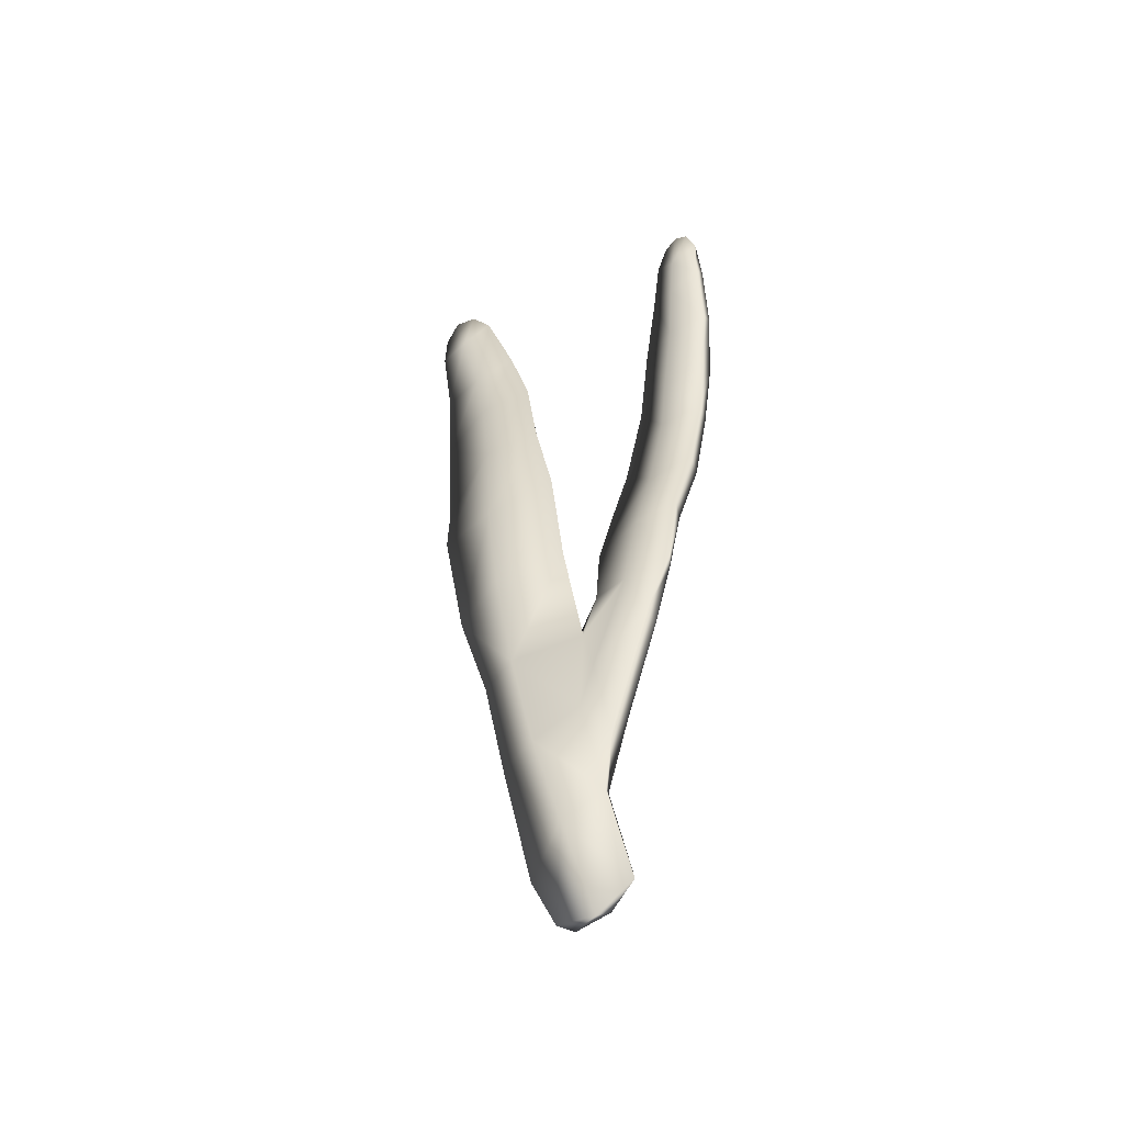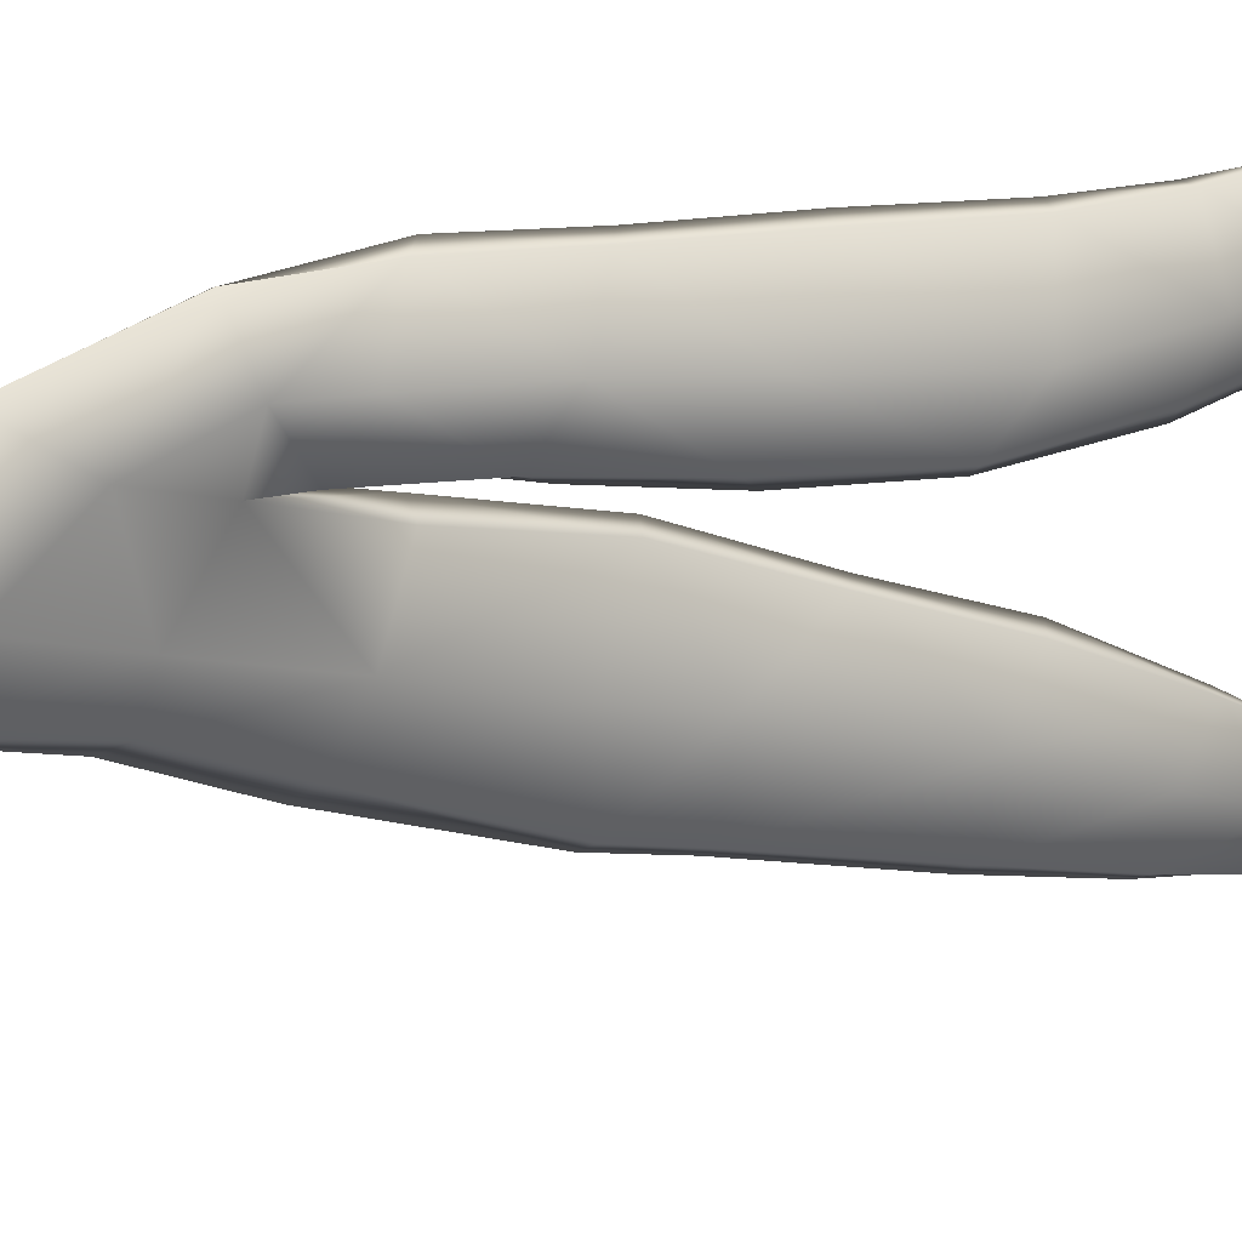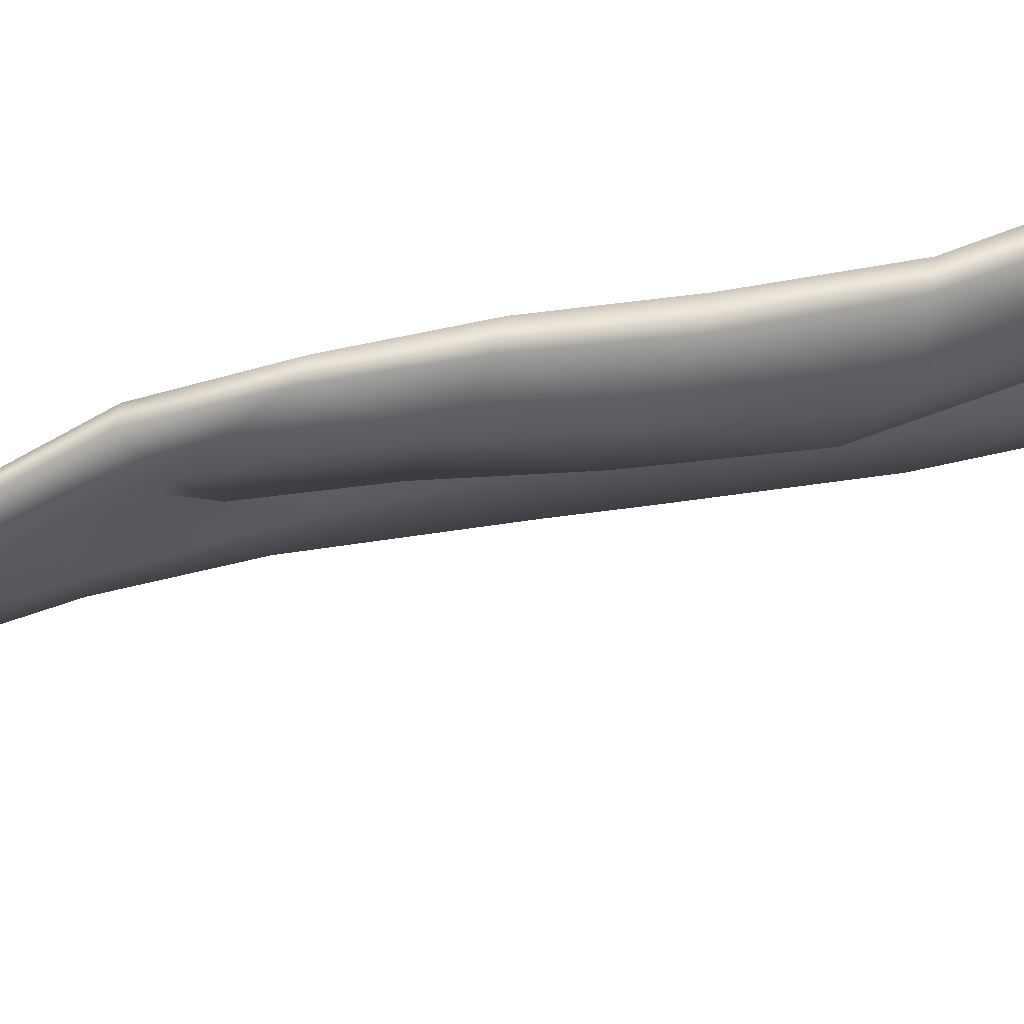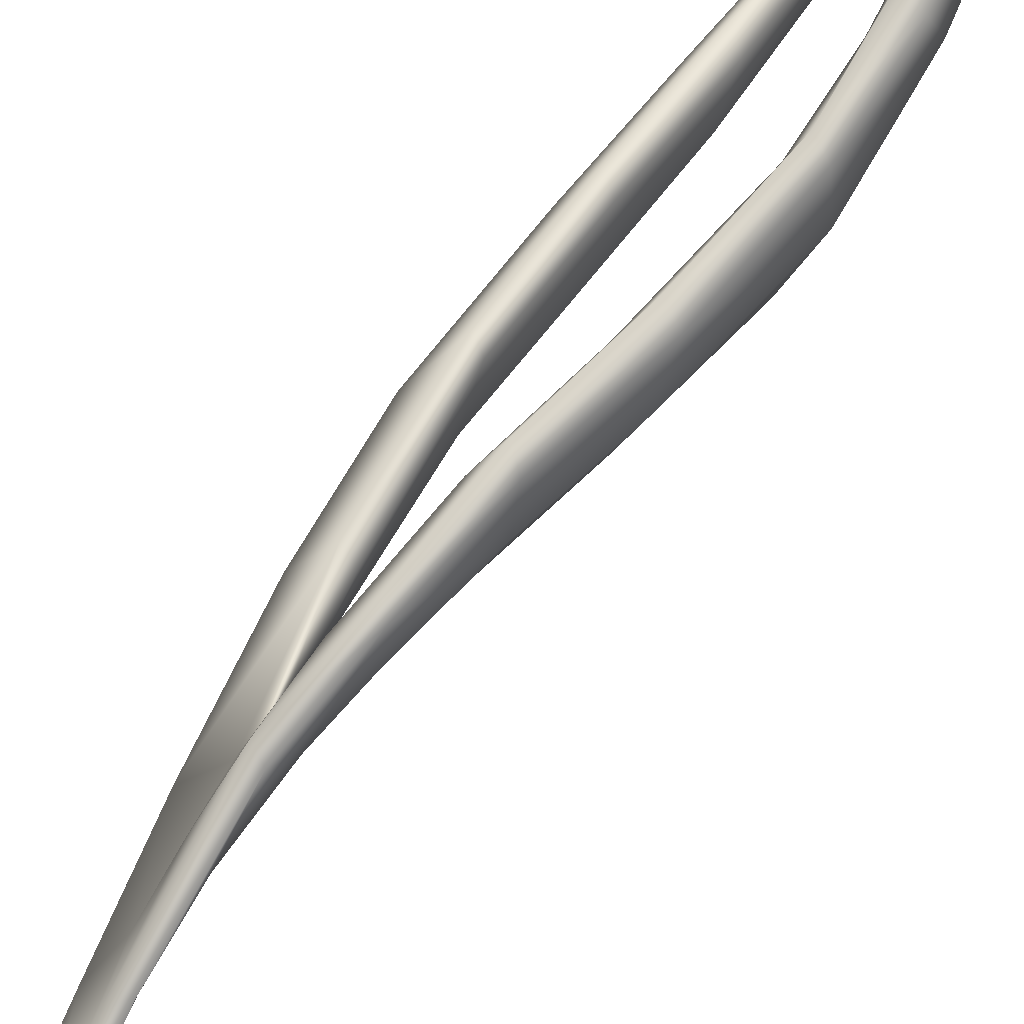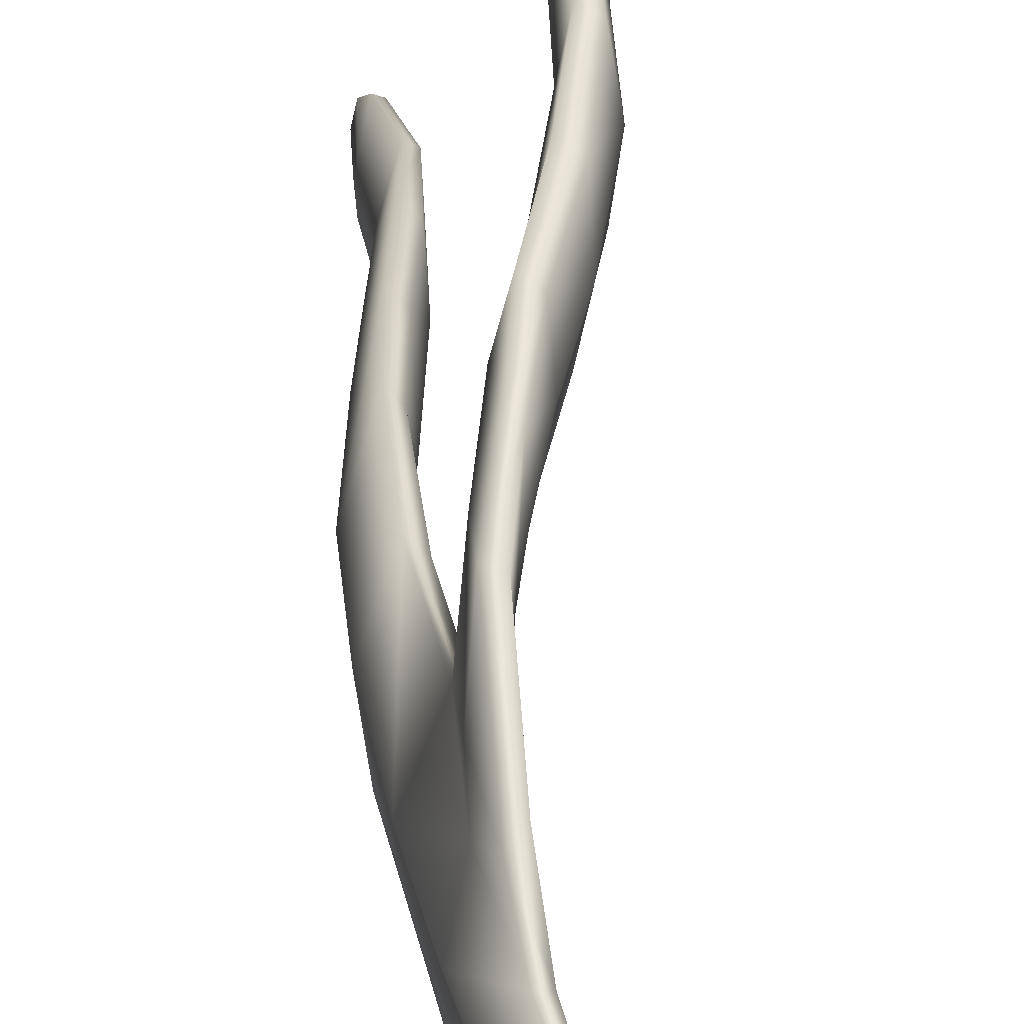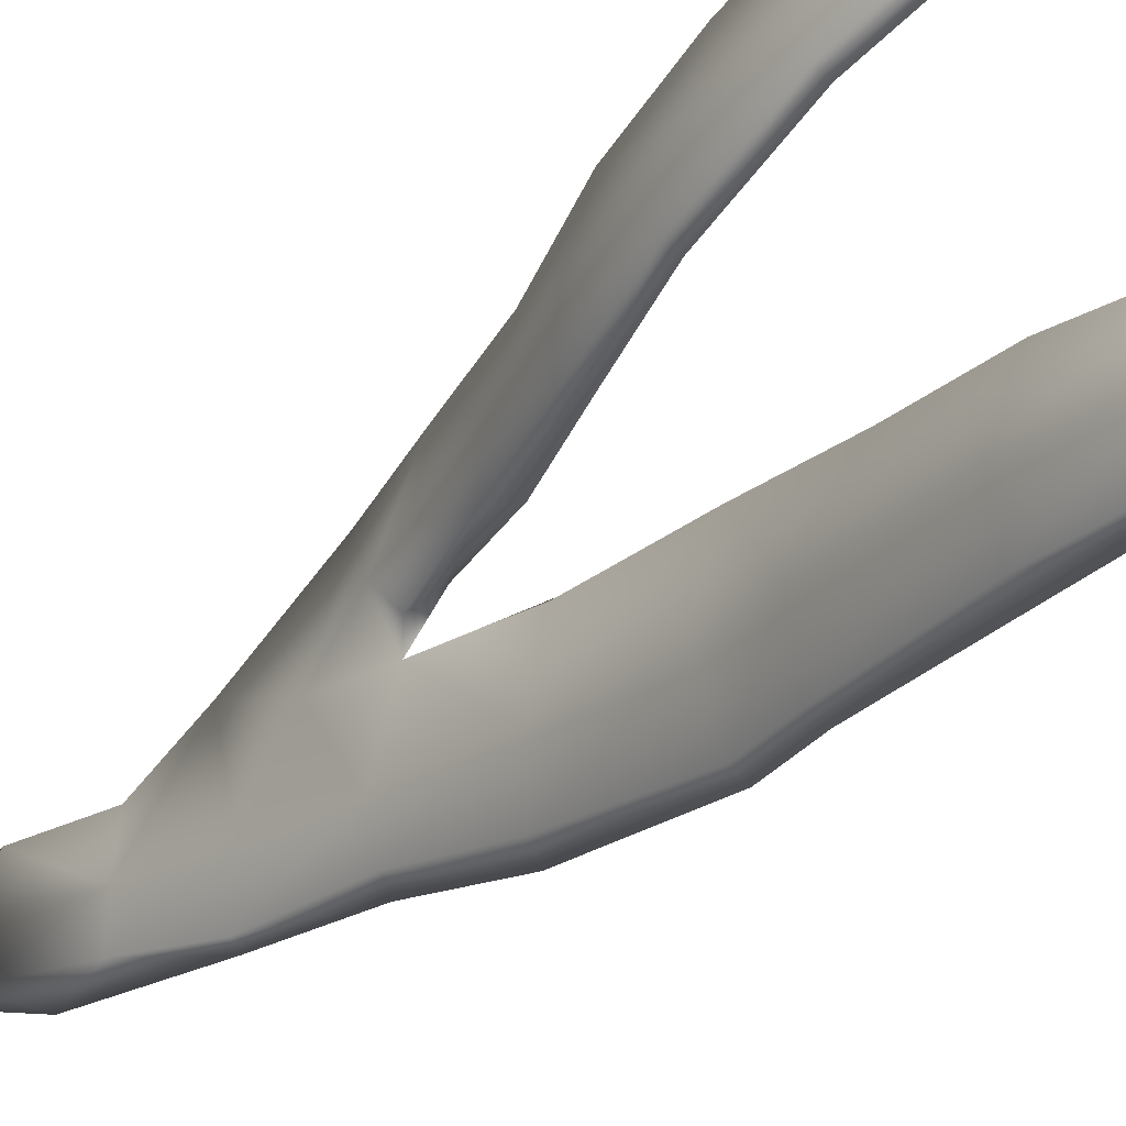
<metadata>
{"format":"obj","ext":"obj","renderer":"f3d","projection":"perspective","resolution":1024,"background":"white","views":[{"elev":-42.5,"azim":-50.0,"up":"+Y"},{"elev":9.4,"azim":45.6,"up":"+Z"},{"elev":55.0,"azim":64.7,"up":"+Z"},{"elev":76.5,"azim":27.6,"up":"+Z"},{"elev":43.9,"azim":-7.8,"up":"+Z"},{"elev":-38.6,"azim":138.7,"up":"+Z"}]}
</metadata>
<code>
g default
v -32.73 2.597 -36.33
v -32.57 2.961 -35.93
v -32.7 4.153 -36.19
v -32.9 3.846 -36.66
v -32.87 3.24 -37.1
v -32.79 2.639 -36.81
v -33.03 5.002 -36.98
v -33 4.838 -37.43
v -32.84 5.339 -36.43
v -32.79 6.398 -36.41
v -33.14 6.222 -37.22
v -33.09 6.051 -37.66
v -33.2 7.597 -37.45
v -33.14 7.224 -38.05
v -32.89 7.752 -36.63
v -32.83 9.203 -36.87
v -33.16 8.872 -37.65
v -33.01 8.943 -38.51
v -32.92 10.35 -37.94
v -32.88 9.657 -38.61
v -32.68 10.52 -37.28
v -32.48 11.74 -37.62
v -32.7 11.57 -38.26
v -32.65 11.24 -38.91
v -32.52 12.62 -38.57
v -32.51 12.47 -39.1
v -32.31 12.87 -38.09
v -32.41 13.86 -38.49
v -32.54 13.59 -38.85
v -32.56 13.46 -39.21
v -32.53 14.17 -39.02
v -32.55 13.88 -39.2
v -32.48 14.14 -38.74
v -32.77 3.849 -37.06
v -32.68 2.542 -36.65
v -32.88 4.889 -37.39
v -32.92 6.157 -37.58
v -32.97 7.294 -37.94
v -32.86 8.945 -38.44
v -32.73 9.606 -38.54
v -32.46 11.22 -38.83
v -32.36 12.49 -39.05
v -32.44 13.5 -39.22
v -32.44 13.88 -39.15
v -32.42 14.11 -38.96
v -32.38 14.1 -38.73
v -32.32 13.82 -38.5
v -32.2 12.82 -38.14
v -32.33 11.59 -37.7
v -32.54 10.37 -37.34
v -32.72 9.109 -36.96
v -32.74 7.692 -36.76
v -32.68 6.595 -36.53
v -32.77 6.185 -37.18
v -32.79 7.476 -37.44
v -32.74 8.827 -37.73
v -32.59 9.647 -37.86
v -32.33 11.28 -38.25
v -32.21 12.51 -38.6
v -32.31 13.56 -38.85
v -32.73 4.904 -36.06
v -32.8 5.87 -36.26
v -32.61 7.13 -35.92
v -32.66 6.42 -35.58
v -32.54 7.151 -36.41
v -32.39 7.387 -35.39
v -32.19 8.421 -35.4
v -32.36 8.23 -35.89
v -32.27 8.101 -36.56
v -32.02 9.259 -35.9
v -31.9 9.053 -36.65
v -31.84 9.453 -35.36
v -31.56 10.62 -35.36
v -31.67 10.56 -35.93
v -31.54 10.11 -36.65
v -31.59 11.42 -35.9
v -31.36 11.35 -36.5
v -31.52 11.57 -35.34
v -31.49 12.47 -35.26
v -31.58 12.4 -35.77
v -31.42 12.37 -36.31
v -31.59 13.23 -35.7
v -31.48 13.32 -36.09
v -31.54 13.43 -35.27
v -31.53 14 -35.28
v -31.6 13.81 -35.65
v -31.55 13.96 -35.94
v -31.57 14.38 -35.59
v -31.54 14.29 -35.78
v -31.55 14.31 -35.41
v -31.48 13.97 -35.3
v -31.49 14.28 -35.44
v -31.43 13.43 -35.26
v -31.36 12.46 -35.24
v -31.3 11.46 -35.35
v -31.38 10.51 -35.42
v -31.66 9.332 -35.43
v -32.05 8.258 -35.47
v -32.3 7.245 -35.47
v -32.51 6.322 -35.55
v -32.58 5.015 -35.96
v -32.57 4.189 -36.25
v -32.51 3.084 -35.99
v -32.56 2.682 -36.25
v -32.64 4.021 -36.7
v -32.72 5.111 -36.96
v -32.61 5.798 -36.38
v -32.45 6.547 -36.08
v -32.31 7.092 -36.07
v -32.01 8.06 -36.06
v -31.66 9.037 -36.1
v -31.28 10.43 -36.14
v -31.2 11.63 -35.97
v -31.26 12.45 -35.78
v -31.35 13.38 -35.68
v -31.41 13.91 -35.66
v -31.51 14.37 -35.66
v -31.48 14.23 -35.78
v -31.45 13.91 -35.93
v -31.39 13.29 -36.02
v -31.3 12.31 -36.24
v -31.26 11.31 -36.41
v -31.42 10.06 -36.58
v -31.81 8.846 -36.56
v -32.17 7.807 -36.49
v -32.46 6.864 -36.49
g seaweed6 group4 kelp foliage7
f 1 2 4
f 4 2 3
f 1 4 6
f 6 4 5
f 7 8 4
f 4 8 5
f 4 3 7
f 7 3 9
f 7 9 11
f 11 9 10
f 7 11 8
f 8 11 12
f 13 14 11
f 11 14 12
f 10 15 11
f 11 15 13
f 15 16 13
f 13 16 17
f 13 17 14
f 14 17 18
f 17 19 18
f 18 19 20
f 16 21 17
f 17 21 19
f 21 22 19
f 19 22 23
f 23 24 19
f 19 24 20
f 23 25 24
f 24 25 26
f 22 27 23
f 23 27 25
f 27 28 25
f 25 28 29
f 25 29 26
f 26 29 30
f 31 32 29
f 29 32 30
f 28 33 29
f 29 33 31
f 34 35 5
f 5 35 6
f 5 8 34
f 34 8 36
f 8 12 36
f 36 12 37
f 12 14 37
f 37 14 38
f 14 18 38
f 38 18 39
f 18 20 39
f 39 20 40
f 24 41 20
f 20 41 40
f 24 26 41
f 41 26 42
f 26 30 42
f 42 30 43
f 30 32 43
f 43 32 44
f 32 31 44
f 44 31 45
f 31 33 45
f 45 33 46
f 33 28 46
f 46 28 47
f 28 27 47
f 47 27 48
f 27 22 48
f 48 22 49
f 22 21 49
f 49 21 50
f 21 16 50
f 50 16 51
f 16 15 51
f 51 15 52
f 10 53 15
f 15 53 52
f 52 53 55
f 55 53 54
f 54 37 55
f 55 37 38
f 39 56 38
f 38 56 55
f 56 51 55
f 55 51 52
f 40 57 39
f 39 57 56
f 56 57 51
f 51 57 50
f 41 58 40
f 40 58 57
f 57 58 50
f 50 58 49
f 49 58 48
f 48 58 59
f 58 41 59
f 59 41 42
f 43 60 42
f 42 60 59
f 59 60 48
f 48 60 47
f 47 60 46
f 46 60 45
f 43 44 60
f 60 44 45
f 3 61 9
f 9 61 62
f 61 64 62
f 9 62 10
f 62 63 10
f 10 63 65
f 62 64 63
f 63 64 66
f 63 66 68
f 68 66 67
f 63 68 65
f 65 68 69
f 68 70 69
f 69 70 71
f 68 67 70
f 70 67 72
f 70 72 74
f 74 72 73
f 74 75 70
f 70 75 71
f 76 77 74
f 74 77 75
f 74 73 76
f 76 73 78
f 76 78 80
f 80 78 79
f 80 81 76
f 76 81 77
f 82 83 80
f 80 83 81
f 80 79 82
f 82 79 84
f 82 84 86
f 86 84 85
f 82 86 83
f 83 86 87
f 88 89 86
f 86 89 87
f 85 90 86
f 86 90 88
f 91 92 85
f 85 92 90
f 85 84 91
f 91 84 93
f 84 79 93
f 93 79 94
f 79 78 94
f 94 78 95
f 78 73 95
f 95 73 96
f 73 72 96
f 96 72 97
f 72 67 97
f 97 67 98
f 67 66 98
f 98 66 99
f 66 64 99
f 99 64 100
f 61 101 64
f 64 101 100
f 3 102 61
f 61 102 101
f 2 103 3
f 3 103 102
f 102 103 105
f 105 103 104
f 104 35 105
f 105 35 34
f 36 106 34
f 34 106 105
f 37 54 36
f 36 54 106
f 102 105 101
f 101 105 106
f 101 106 107
f 107 106 54
f 54 53 107
f 101 107 100
f 100 107 108
f 100 108 99
f 99 108 109
f 109 110 99
f 99 110 98
f 110 111 98
f 98 111 97
f 111 112 97
f 97 112 96
f 112 113 96
f 96 113 95
f 113 114 95
f 95 114 94
f 114 115 94
f 94 115 93
f 115 116 93
f 93 116 91
f 91 116 92
f 92 116 117
f 117 88 92
f 92 88 90
f 88 117 89
f 89 117 118
f 89 118 87
f 87 118 119
f 87 119 83
f 83 119 120
f 83 120 81
f 81 120 121
f 81 121 77
f 77 121 122
f 77 122 75
f 75 122 123
f 75 123 71
f 71 123 124
f 71 124 69
f 69 124 125
f 69 125 65
f 65 125 126
f 126 53 65
f 65 53 10
f 107 53 108
f 108 53 126
f 108 126 109
f 126 125 109
f 109 125 110
f 125 124 110
f 110 124 111
f 124 123 111
f 111 123 112
f 123 122 112
f 112 122 113
f 122 121 113
f 113 121 114
f 121 120 114
f 114 120 115
f 120 119 115
f 115 119 116
f 119 118 116
f 116 118 117
f 6 35 1
f 1 35 104
f 103 2 104
f 104 2 1

</code>
